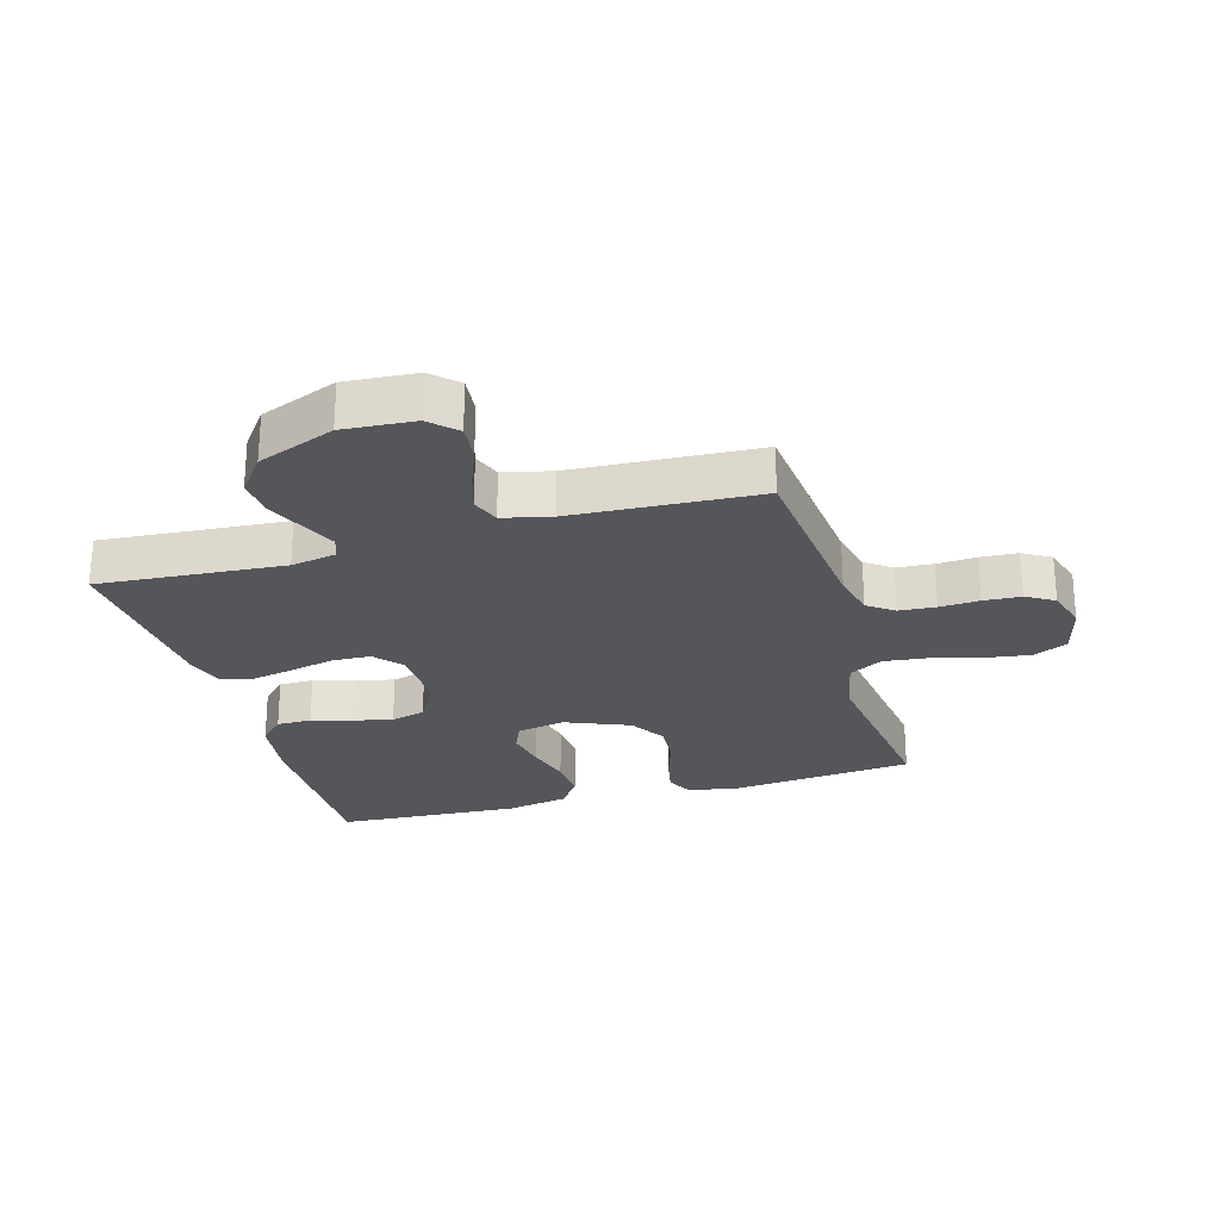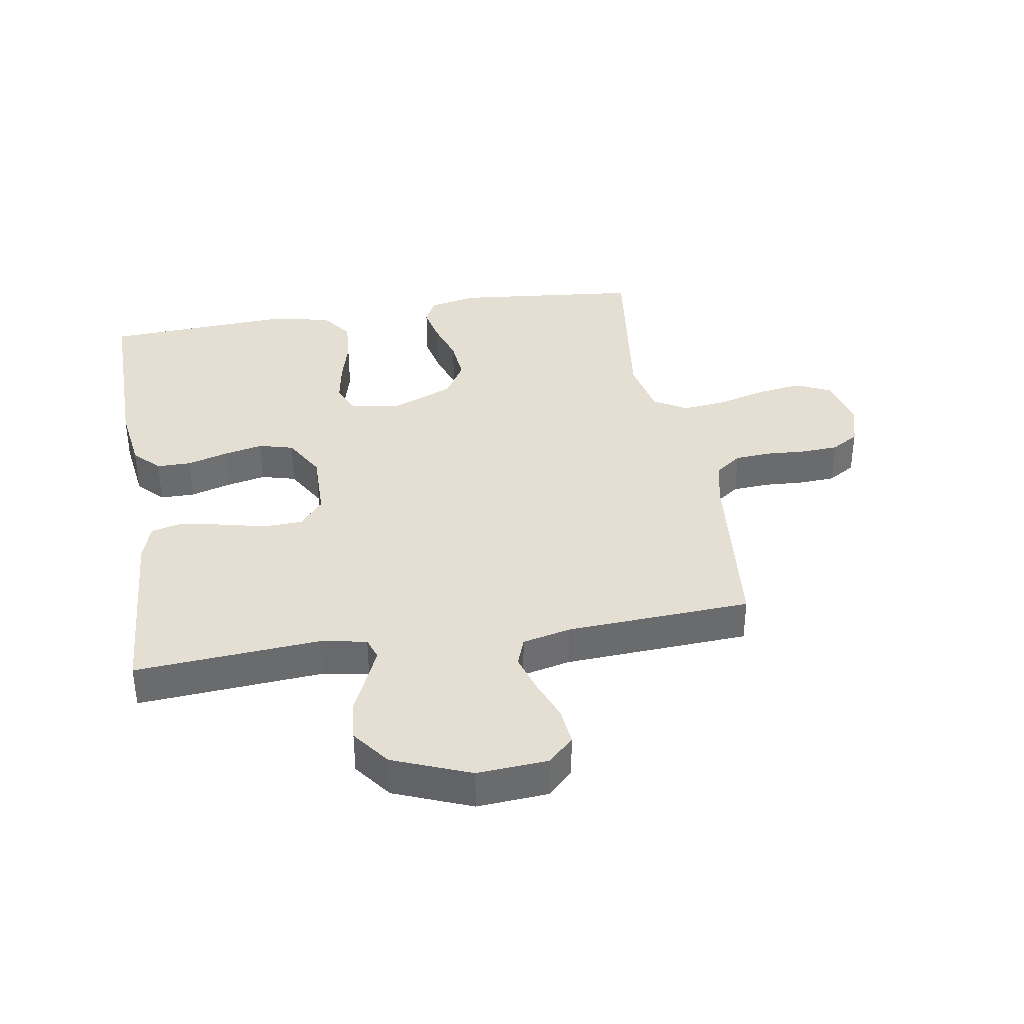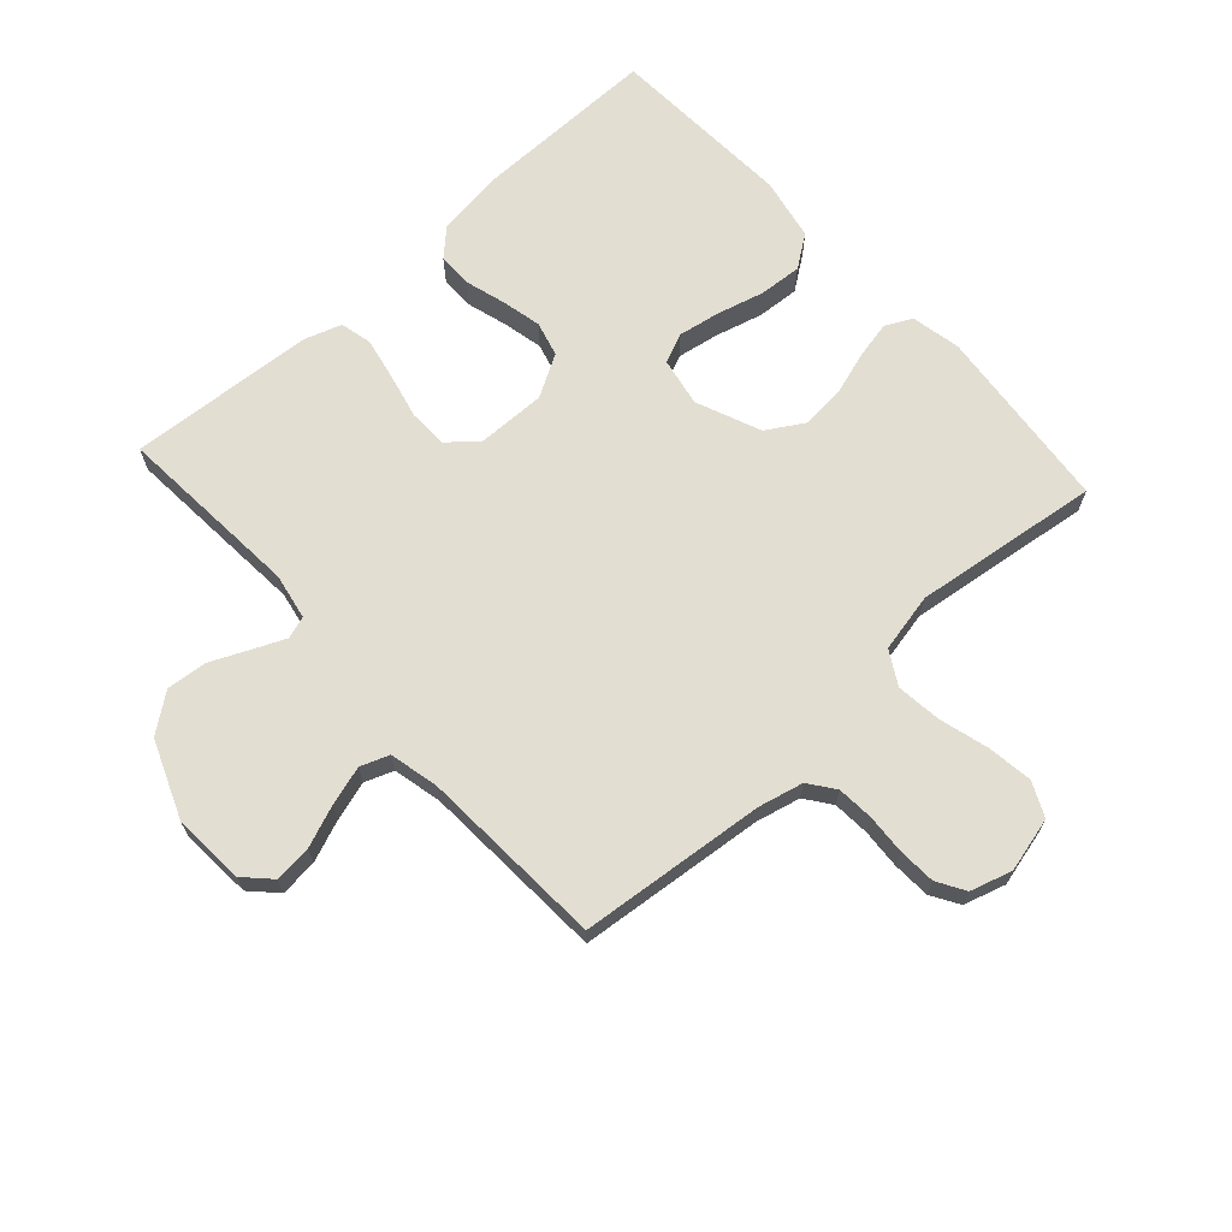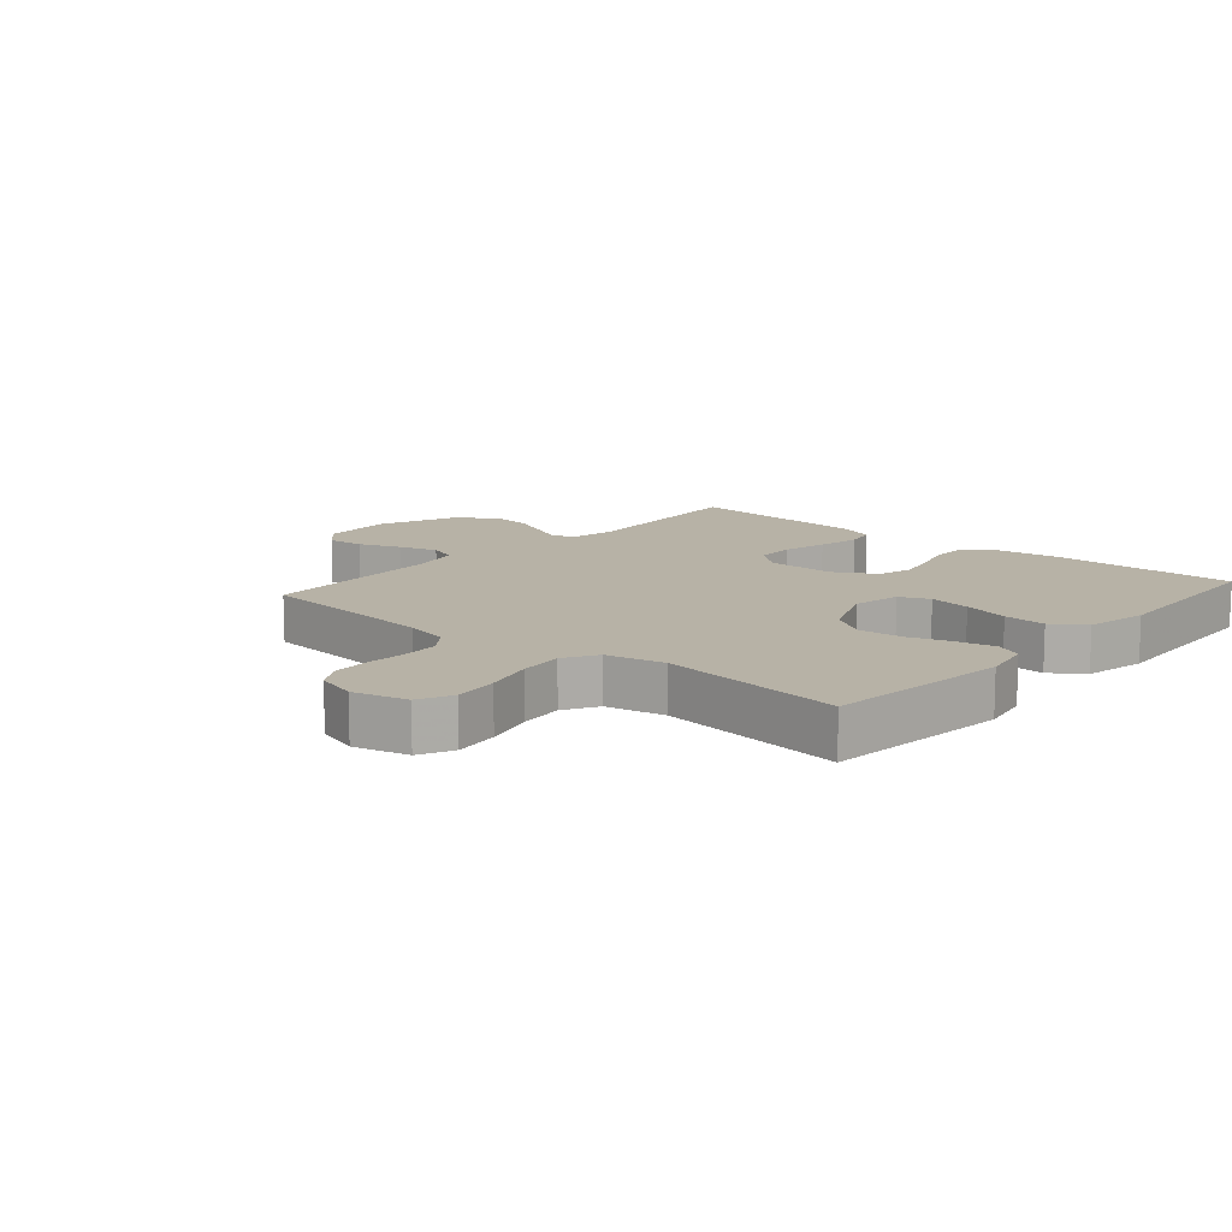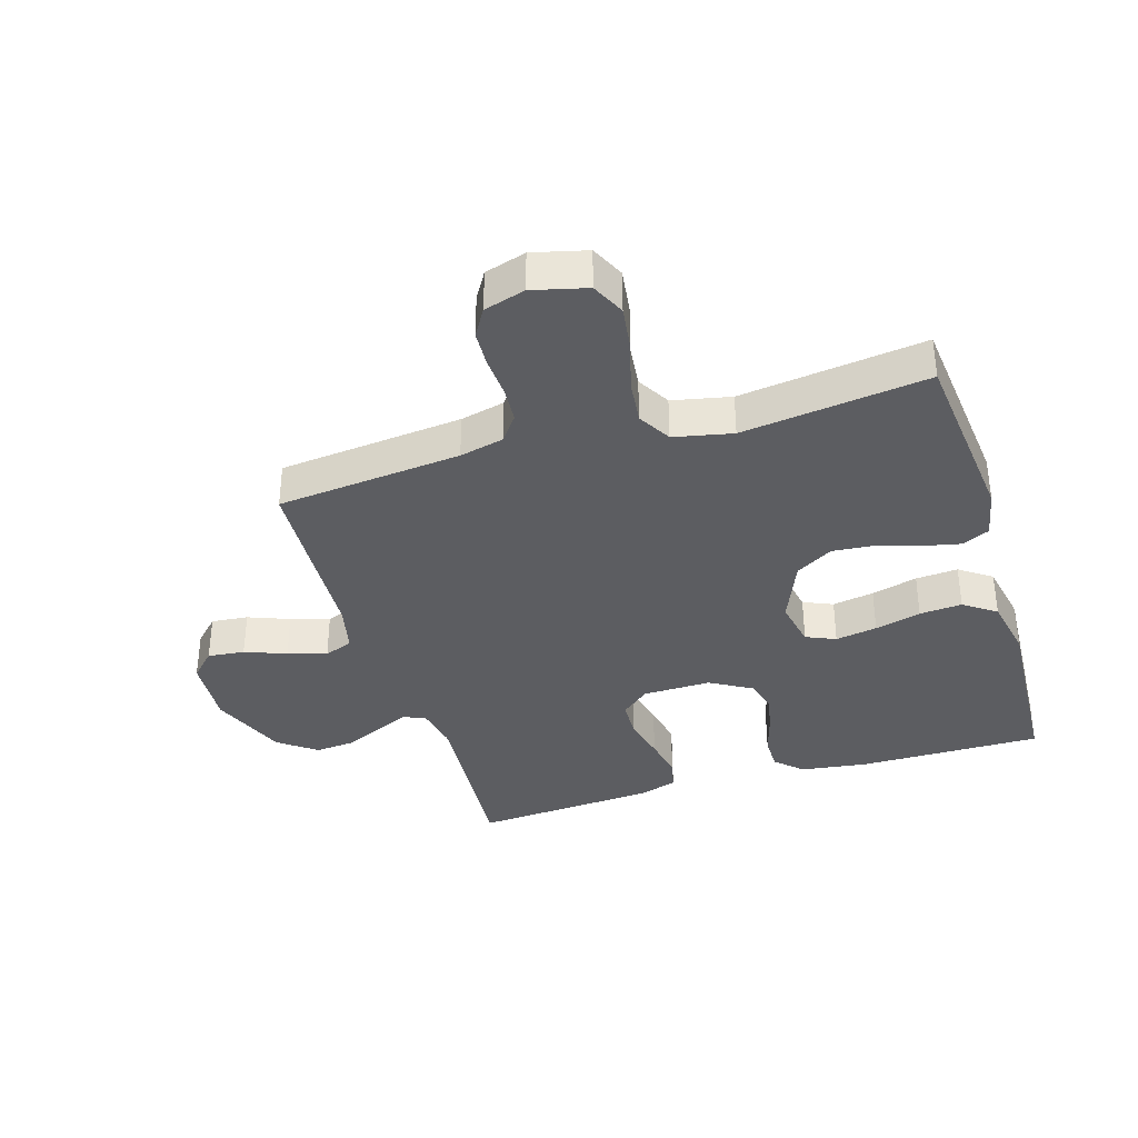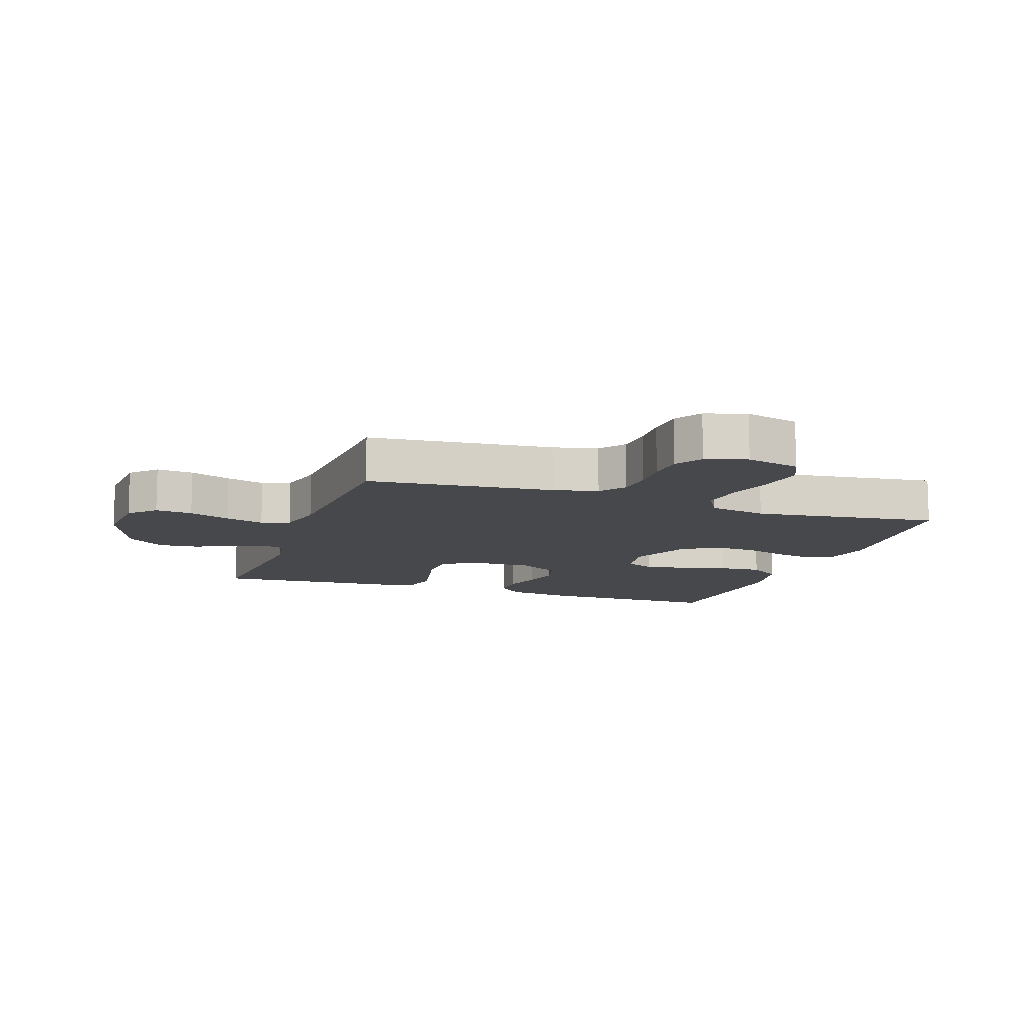
<metadata>
{"format":"obj","ext":"obj","renderer":"f3d","projection":"perspective","resolution":1024,"background":"white","views":[{"elev":-25.4,"azim":16.0,"up":"+Y"},{"elev":37.1,"azim":-9.5,"up":"+Y"},{"elev":67.7,"azim":47.8,"up":"+Y"},{"elev":12.3,"azim":131.0,"up":"+Y"},{"elev":-36.3,"azim":107.0,"up":"+Y"},{"elev":-11.1,"azim":70.9,"up":"+Y"}]}
</metadata>
<code>
v -0.5 0.07 -0.5
v -0.498 0.07 -0.2
v -0.483 0.07 -0.092
v -0.443 0.07 -0.05
v -0.387 0.07 -0.05
v -0.322 0.07 -0.069
v -0.258 0.07 -0.083
v -0.202 0.07 -0.068
v -0.163 0.07 0
v -0.165 0.07 0.111
v -0.204 0.07 0.157
v -0.267 0.07 0.159
v -0.339 0.07 0.142
v -0.408 0.07 0.128
v -0.459 0.07 0.14
v -0.479 0.07 0.2
v -0.5 0.07 0.5
v -0.2 0.07 0.478
v -0.126 0.07 0.492
v -0.114 0.07 0.528
v -0.137 0.07 0.58
v -0.165 0.07 0.642
v -0.171 0.07 0.707
v -0.125 0.07 0.768
v 0 0.07 0.818
v 0.115 0.07 0.81
v 0.156 0.07 0.77
v 0.15 0.07 0.71
v 0.124 0.07 0.643
v 0.105 0.07 0.58
v 0.122 0.07 0.534
v 0.2 0.07 0.516
v 0.5 0.07 0.5
v 0.53 0.07 0.2
v 0.547 0.07 0.128
v 0.589 0.07 0.097
v 0.648 0.07 0.093
v 0.712 0.07 0.097
v 0.772 0.07 0.094
v 0.817 0.07 0.067
v 0.837 0.07 0
v 0.815 0.07 -0.088
v 0.76 0.07 -0.114
v 0.687 0.07 -0.104
v 0.607 0.07 -0.082
v 0.535 0.07 -0.074
v 0.481 0.07 -0.105
v 0.461 0.07 -0.2
v 0.5 0.07 -0.5
v 0.2 0.07 -0.531
v 0.12 0.07 -0.515
v 0.099 0.07 -0.472
v 0.112 0.07 -0.411
v 0.134 0.07 -0.342
v 0.14 0.07 -0.272
v 0.104 0.07 -0.212
v 0 0.07 -0.169
v -0.078 0.07 -0.184
v -0.099 0.07 -0.232
v -0.087 0.07 -0.3
v -0.067 0.07 -0.375
v -0.062 0.07 -0.444
v -0.099 0.07 -0.496
v -0.2 0.07 -0.516
v -0.5 0 -0.5
v -0.498 0 -0.2
v -0.483 0 -0.092
v -0.443 0 -0.05
v -0.387 0 -0.05
v -0.322 0 -0.069
v -0.258 0 -0.083
v -0.202 0 -0.068
v -0.163 0 0
v -0.165 0 0.111
v -0.204 0 0.157
v -0.267 0 0.159
v -0.339 0 0.142
v -0.408 0 0.128
v -0.459 0 0.14
v -0.479 0 0.2
v -0.5 0 0.5
v -0.2 0 0.478
v -0.126 0 0.492
v -0.114 0 0.528
v -0.137 0 0.58
v -0.165 0 0.642
v -0.171 0 0.707
v -0.125 0 0.768
v 0 0 0.818
v 0.115 0 0.81
v 0.156 0 0.77
v 0.15 0 0.71
v 0.124 0 0.643
v 0.105 0 0.58
v 0.122 0 0.534
v 0.2 0 0.516
v 0.5 0 0.5
v 0.53 0 0.2
v 0.547 0 0.128
v 0.589 0 0.097
v 0.648 0 0.093
v 0.712 0 0.097
v 0.772 0 0.094
v 0.817 0 0.067
v 0.837 0 0
v 0.815 0 -0.088
v 0.76 0 -0.114
v 0.687 0 -0.104
v 0.607 0 -0.082
v 0.535 0 -0.074
v 0.481 0 -0.105
v 0.461 0 -0.2
v 0.5 0 -0.5
v 0.2 0 -0.531
v 0.12 0 -0.515
v 0.099 0 -0.472
v 0.112 0 -0.411
v 0.134 0 -0.342
v 0.14 0 -0.272
v 0.104 0 -0.212
v 0 0 -0.169
v -0.078 0 -0.184
v -0.099 0 -0.232
v -0.087 0 -0.3
v -0.067 0 -0.375
v -0.062 0 -0.444
v -0.099 0 -0.496
v -0.2 0 -0.516
f 4 5 6
f 3 4 6
f 2 3 6
f 1 2 6
f 64 1 6
f 63 64 6
f 62 63 6
f 61 62 6
f 60 61 6
f 59 60 6 7
f 58 59 7 8
f 57 58 8 9
f 56 57 9 10
f 52 53 54
f 51 52 54
f 50 51 54
f 49 50 54
f 48 49 54
f 47 48 54 55
f 46 47 55 56
f 43 44 45
f 42 43 45
f 41 42 45
f 40 41 45
f 39 40 45
f 38 39 45
f 37 38 45
f 36 37 45 46
f 46 56 10
f 36 46 10
f 35 36 10
f 32 33 34
f 35 10 11
f 34 35 11
f 32 34 11
f 31 32 11
f 27 28 29
f 26 27 29
f 25 26 29
f 24 25 29
f 23 24 29
f 22 23 29
f 21 22 29
f 20 21 29 30
f 30 31 11
f 20 30 11
f 19 20 11
f 16 17 18
f 15 16 18
f 14 15 18
f 13 14 18
f 12 13 18
f 11 12 18 19
f 70 69 68
f 70 68 67
f 70 67 66
f 70 66 65
f 70 65 128
f 70 128 127
f 70 127 126
f 70 126 125
f 70 125 124
f 71 70 124 123
f 72 71 123 122
f 73 72 122 121
f 74 73 121 120
f 118 117 116
f 118 116 115
f 118 115 114
f 118 114 113
f 118 113 112
f 119 118 112 111
f 120 119 111 110
f 109 108 107
f 109 107 106
f 109 106 105
f 109 105 104
f 109 104 103
f 109 103 102
f 109 102 101
f 110 109 101 100
f 74 120 110
f 74 110 100
f 74 100 99
f 98 97 96
f 75 74 99
f 75 99 98
f 75 98 96
f 75 96 95
f 93 92 91
f 93 91 90
f 93 90 89
f 93 89 88
f 93 88 87
f 93 87 86
f 93 86 85
f 94 93 85 84
f 75 95 94
f 75 94 84
f 75 84 83
f 82 81 80
f 82 80 79
f 82 79 78
f 82 78 77
f 82 77 76
f 83 82 76 75
f 1 65 66 2
f 2 66 67 3
f 3 67 68 4
f 4 68 69 5
f 5 69 70 6
f 6 70 71 7
f 7 71 72 8
f 8 72 73 9
f 9 73 74 10
f 10 74 75 11
f 11 75 76 12
f 12 76 77 13
f 13 77 78 14
f 14 78 79 15
f 15 79 80 16
f 16 80 81 17
f 17 81 82 18
f 18 82 83 19
f 19 83 84 20
f 20 84 85 21
f 21 85 86 22
f 22 86 87 23
f 23 87 88 24
f 24 88 89 25
f 25 89 90 26
f 26 90 91 27
f 27 91 92 28
f 28 92 93 29
f 29 93 94 30
f 30 94 95 31
f 31 95 96 32
f 32 96 97 33
f 33 97 98 34
f 34 98 99 35
f 35 99 100 36
f 36 100 101 37
f 37 101 102 38
f 38 102 103 39
f 39 103 104 40
f 40 104 105 41
f 41 105 106 42
f 42 106 107 43
f 43 107 108 44
f 44 108 109 45
f 45 109 110 46
f 46 110 111 47
f 47 111 112 48
f 48 112 113 49
f 49 113 114 50
f 50 114 115 51
f 51 115 116 52
f 52 116 117 53
f 53 117 118 54
f 54 118 119 55
f 55 119 120 56
f 56 120 121 57
f 57 121 122 58
f 58 122 123 59
f 59 123 124 60
f 60 124 125 61
f 61 125 126 62
f 62 126 127 63
f 63 127 128 64
f 64 128 65 1

</code>
